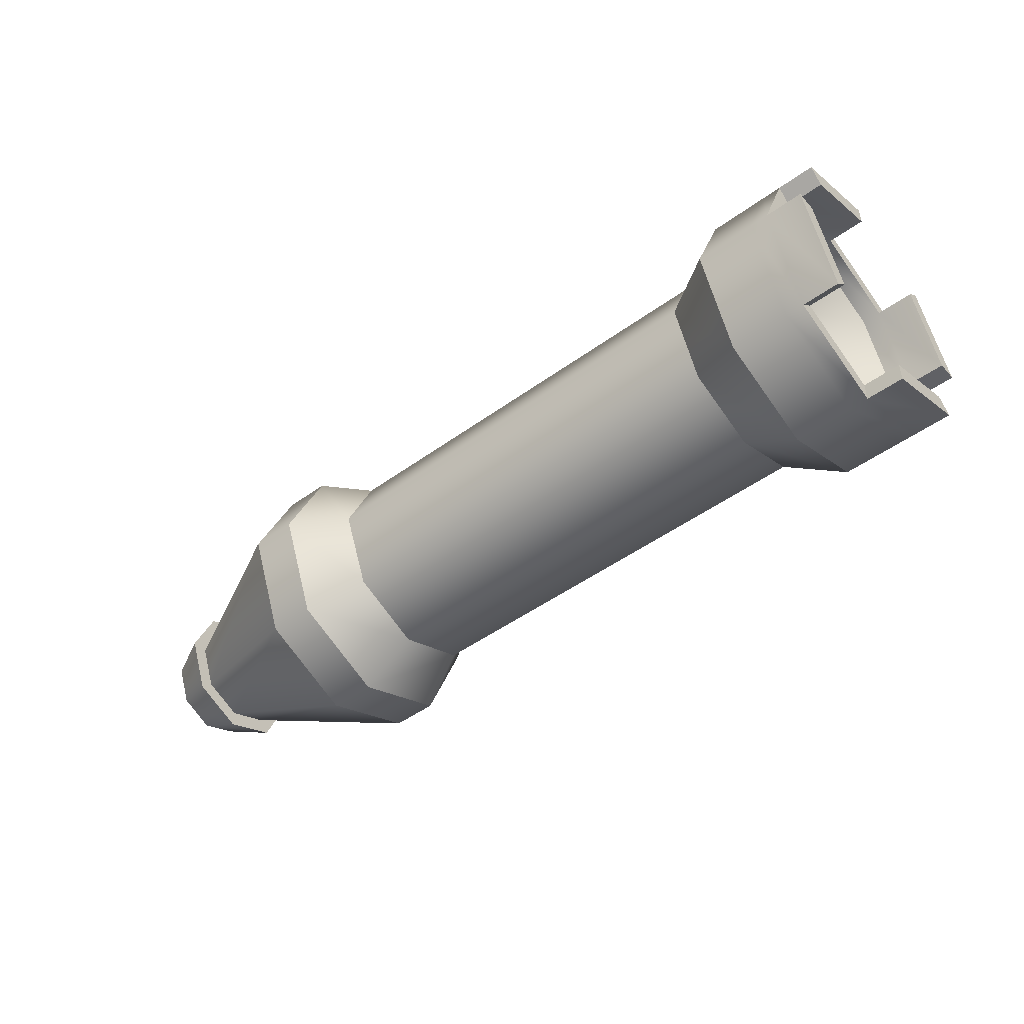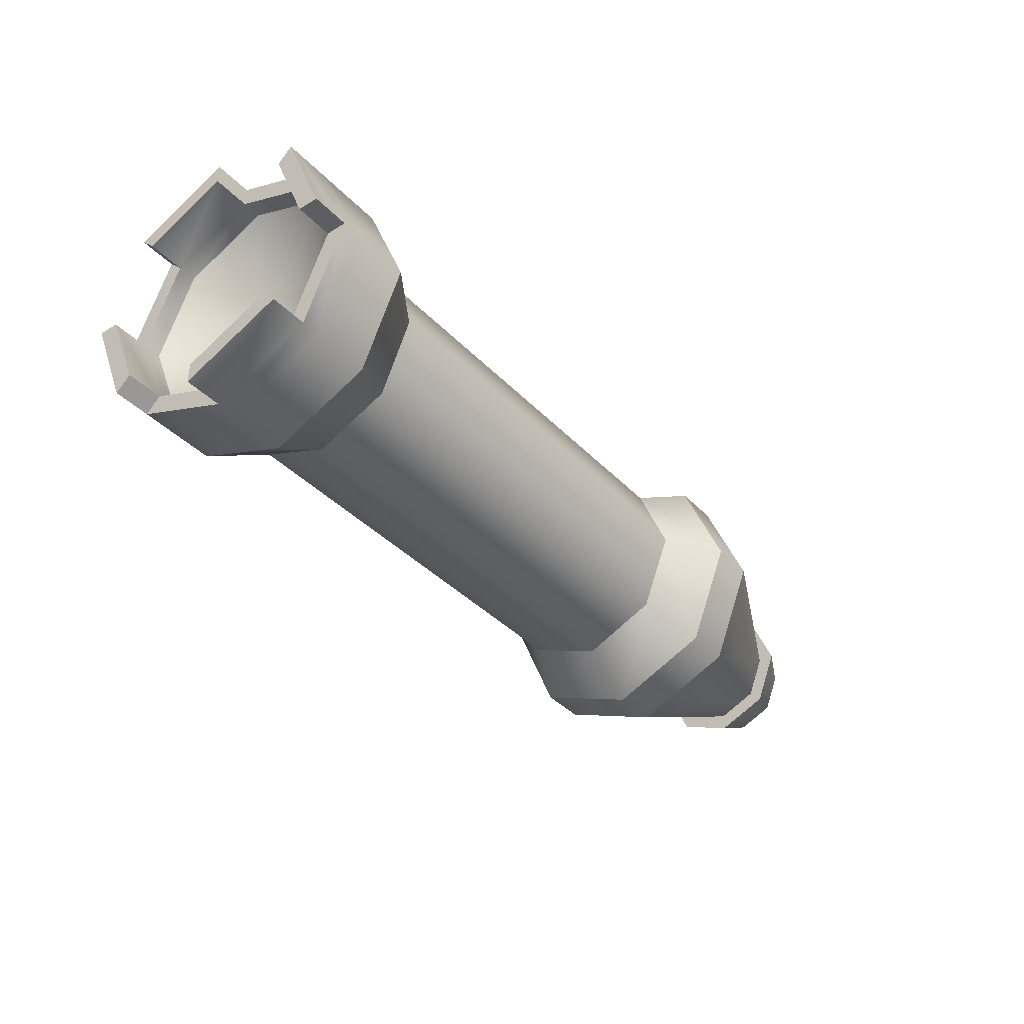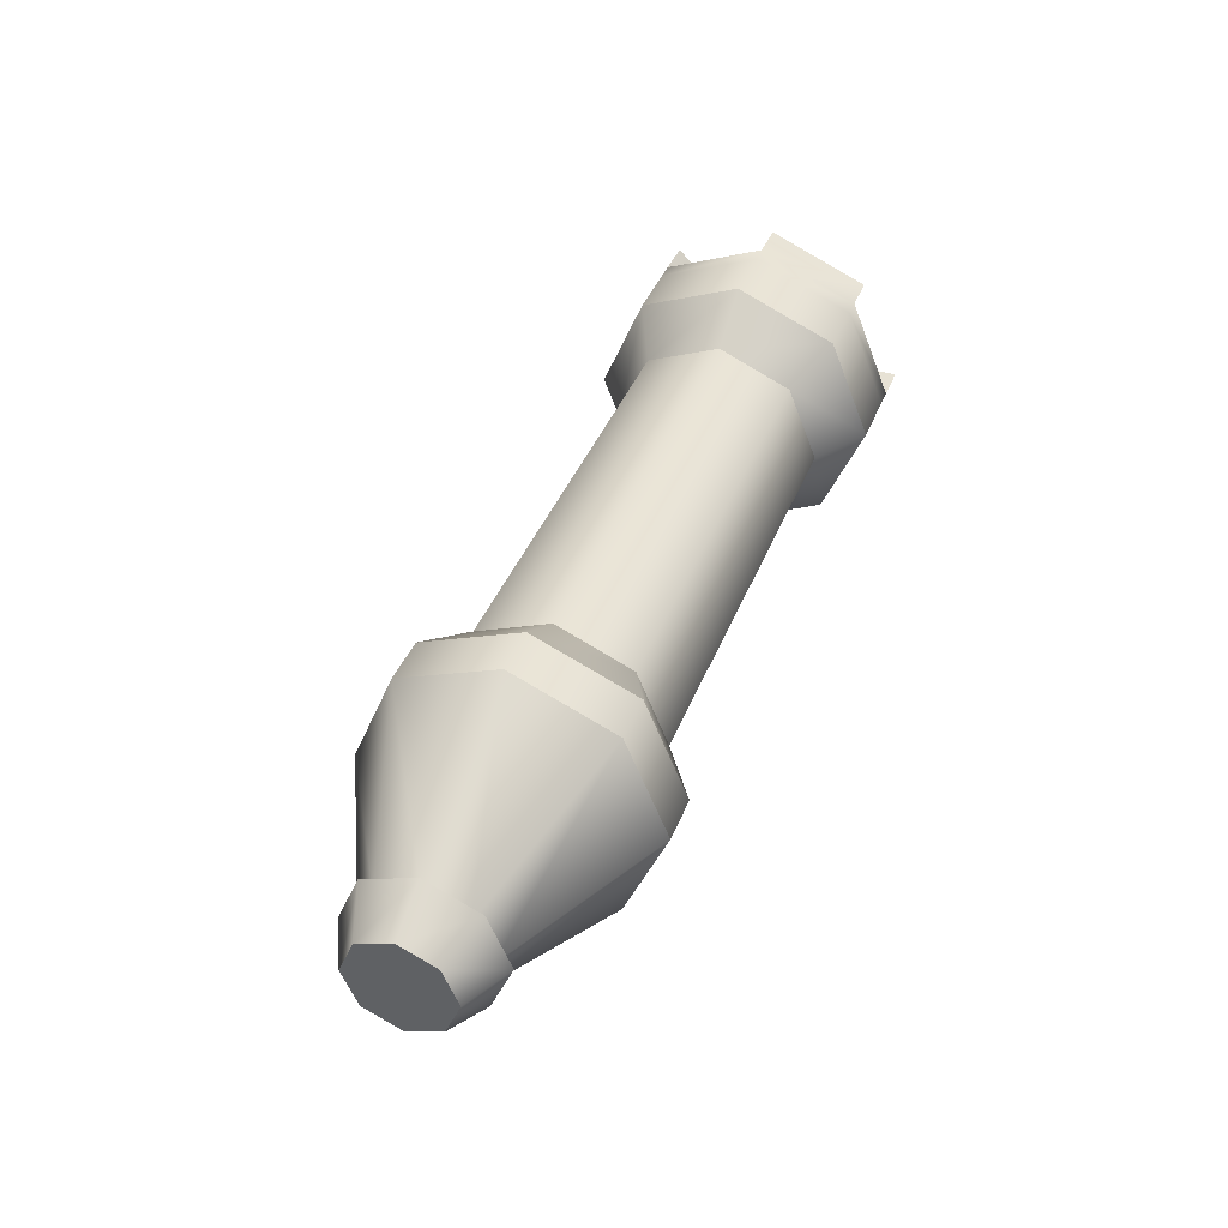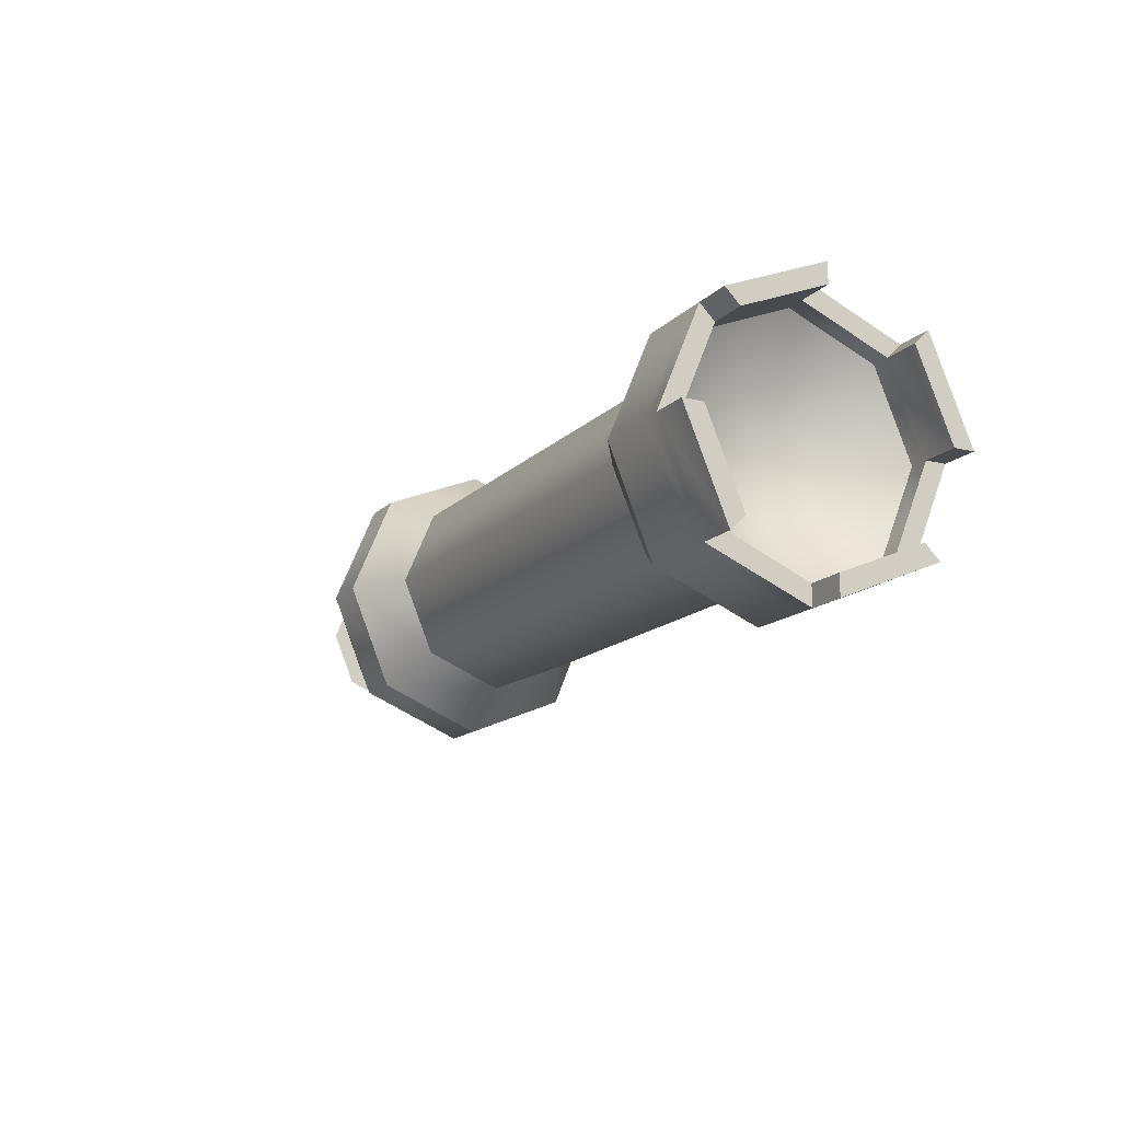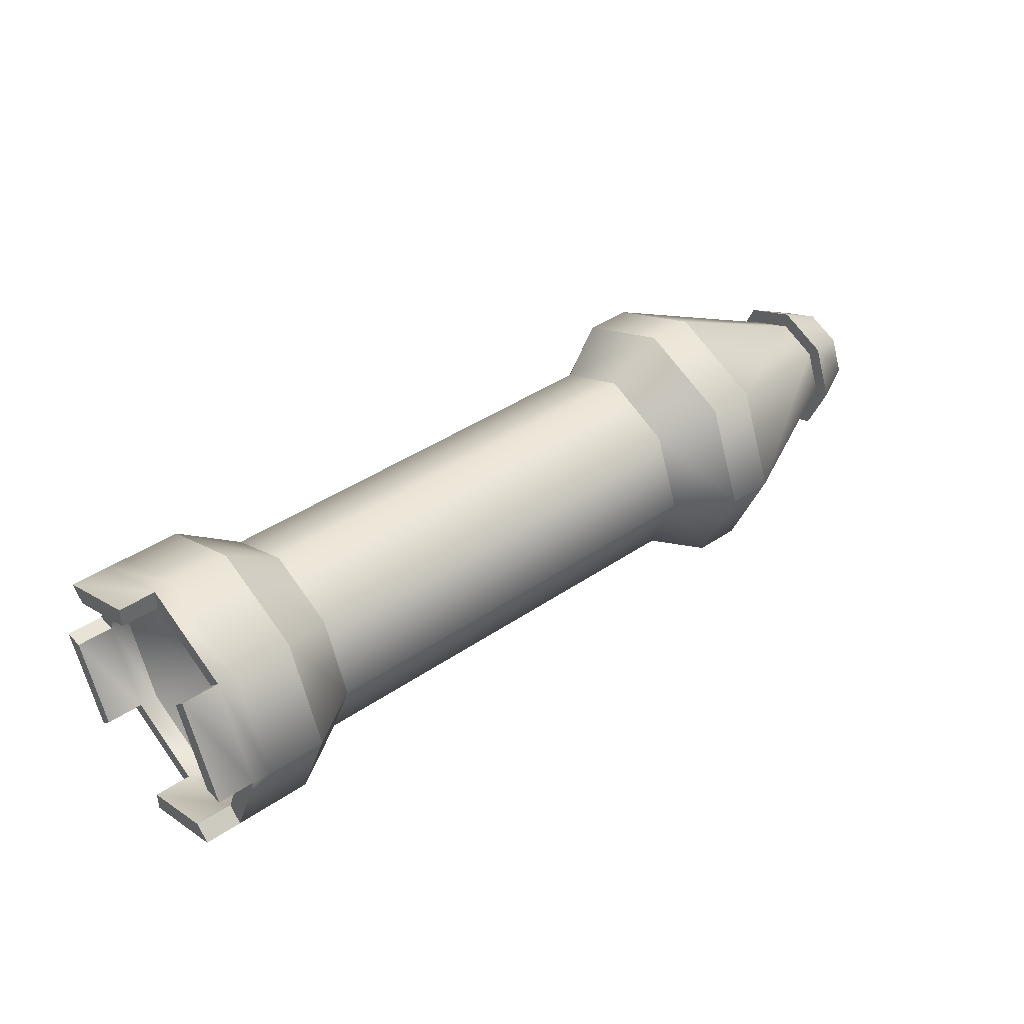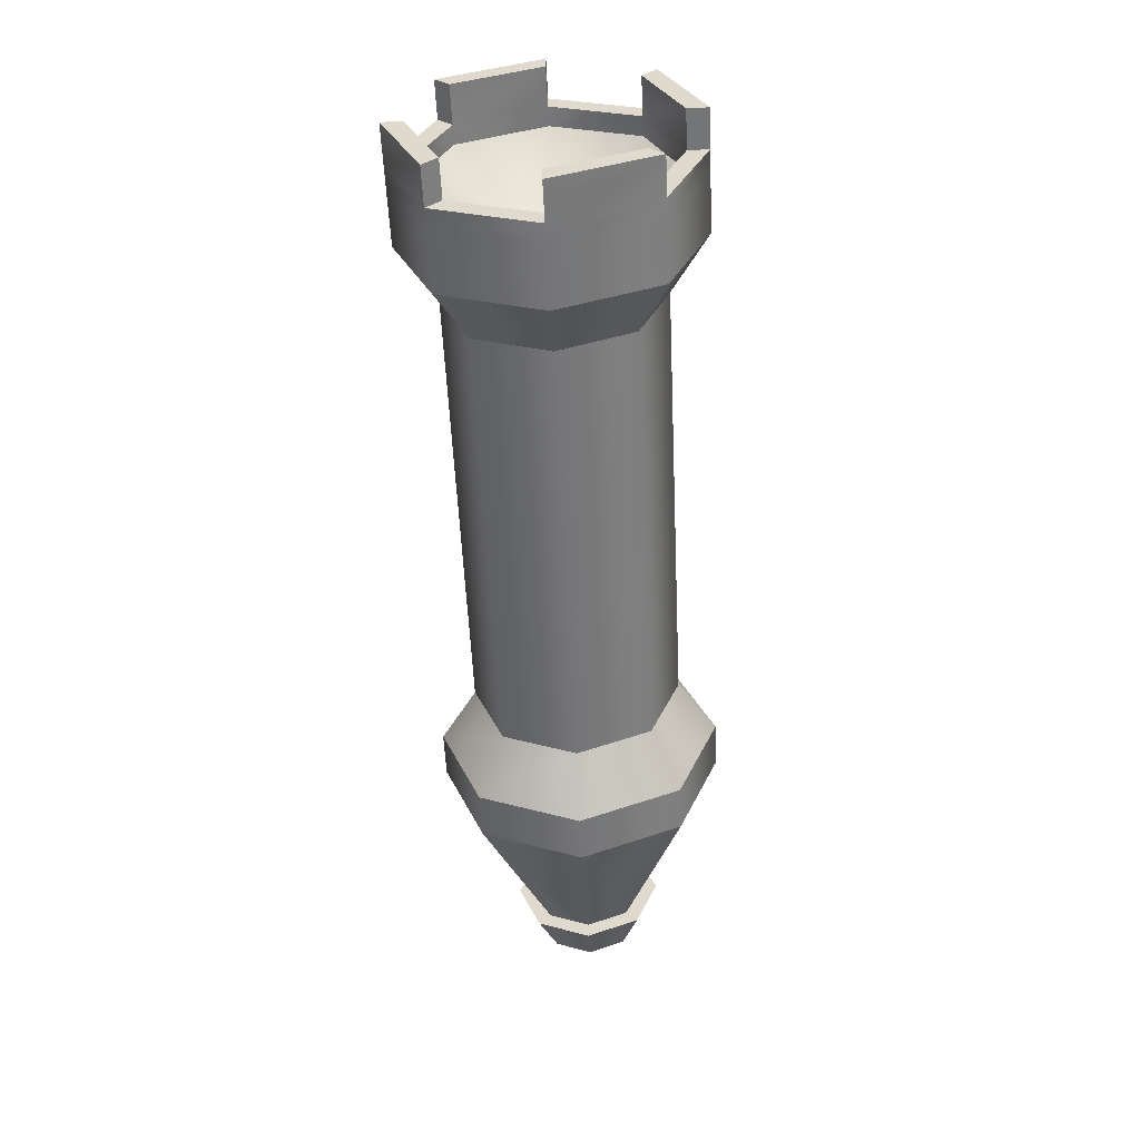
<metadata>
{"format":"obj","ext":"obj","renderer":"f3d","projection":"perspective","resolution":1024,"background":"white","views":[{"elev":-47.7,"azim":-140.7,"up":"+Z"},{"elev":-38.0,"azim":-52.1,"up":"+Y"},{"elev":40.4,"azim":110.4,"up":"+Y"},{"elev":-15.1,"azim":-117.8,"up":"+Z"},{"elev":41.5,"azim":-39.4,"up":"+Y"},{"elev":-56.5,"azim":-87.3,"up":"+Y"}]}
</metadata>
<code>
v  1.542 0.7923 -0.7806
v  1.542 -0 -1.104
v  -3.126 -0 -1.104
v  -3.126 0.7923 -0.7806
v  1.542 1.121 -0
v  -3.126 1.121 -0
v  1.542 0.7923 0.7806
v  -3.126 0.7923 0.7806
v  1.542 -0 1.104
v  -3.126 -0 1.104
v  1.542 -0.7923 0.7806
v  -3.126 -0.7923 0.7806
v  1.542 -1.121 -0
v  -3.126 -1.121 -0
v  1.542 -0.7923 -0.7806
v  -3.126 -0.7923 -0.7806
v  -3.846 -0.6341 -0
v  -3.846 -0.4484 0.4484
v  -3.846 -0 0.6341
v  -3.846 0.4484 0.4484
v  -3.846 0.6341 0
v  -3.846 0.4484 -0.4484
v  -3.846 -0 -0.6341
v  -3.846 -0.4484 -0.4484
v  4.946 0.3811 -0.3811
v  4.946 0.539 -0
v  4.946 0.3811 0.3811
v  4.946 -0 0.539
v  4.946 -0.3811 0.3811
v  4.946 -0.539 -0
v  4.946 -0.3811 -0.3811
v  4.946 -0 -0.539
v  2.638 1.061 -1.061
v  4.446 0.4331 -0.4331
v  4.446 -0 -0.6124
v  2.638 0 -1.5
v  2.638 1.5 -0
v  4.446 0.6124 -0
v  2.638 1.061 1.061
v  4.446 0.4331 0.4331
v  2.638 -0 1.5
v  4.446 -0 0.6124
v  2.638 -1.061 1.061
v  4.446 -0.4331 0.4331
v  2.638 -1.5 -0
v  4.446 -0.6124 -0
v  2.638 -1.061 -1.061
v  4.446 -0.4331 -0.4331
v  2.135 0 -1.5
v  2.135 1.061 -1.061
v  -4.346 0 -1.5
v  -4.346 1.061 -1.061
v  -3.719 1.061 -1.061
v  -3.719 0 -1.5
v  2.135 1.5 -0
v  -4.346 1.5 0
v  -3.719 1.5 -0
v  2.135 1.061 1.061
v  -4.346 1.061 1.061
v  -3.719 1.061 1.061
v  2.135 -0 1.5
v  -4.346 -0 1.5
v  -3.719 -0 1.5
v  2.135 -1.061 1.061
v  -4.346 -1.061 1.061
v  -3.719 -1.061 1.061
v  2.135 -1.5 -0
v  -4.346 -1.5 -0
v  -3.719 -1.5 -0
v  2.135 -1.061 -1.061
v  -4.346 -1.061 -1.061
v  -3.719 -1.061 -1.061
v  -4.546 1.061 -1.061
v  -4.546 0 -1.5
v  -4.546 -0 -1.284
v  -4.546 0.9076 -0.9076
v  -4.946 0 -1.5
v  -4.946 -1.061 -1.061
v  -4.946 -0.9076 -0.9076
v  -4.946 -0 -1.284
v  -4.546 -1.061 -1.061
v  -4.546 -1.5 -0
v  -4.546 -1.284 -0
v  -4.546 -0.9076 -0.9076
v  -4.946 -1.5 0
v  -4.946 -1.061 1.061
v  -4.946 -0.9076 0.9076
v  -4.946 -1.284 0
v  -4.546 -1.061 1.061
v  -4.546 -0 1.5
v  -4.546 -0 1.284
v  -4.546 -0.9076 0.9076
v  -4.946 -0 1.5
v  -4.946 1.061 1.061
v  -4.946 0.9076 0.9076
v  -4.946 -0 1.284
v  -4.546 1.061 1.061
v  -4.546 1.5 0
v  -4.546 1.284 0
v  -4.546 0.9076 0.9076
v  -4.946 1.5 0
v  -4.946 1.061 -1.061
v  -4.946 0.9076 -0.9076
v  -4.946 1.284 0
v  -4.346 -0 -1.284
v  -4.346 0.9076 -0.9076
v  -4.346 1.284 0
v  -4.346 0.9076 0.9076
v  -4.346 -0 1.284
v  -4.346 -0.9076 0.9076
v  -4.346 -1.284 -0
v  -4.346 -0.9076 -0.9076
v  4.446 -0 -0.7911
v  4.446 0.5594 -0.5594
v  4.446 0.7911 -0
v  4.446 0.5594 0.5594
v  4.446 -0 0.7911
v  4.446 -0.5594 0.5594
v  4.446 -0.7911 -0
v  4.446 -0.5594 -0.5594
g Cylinder001
f 1 2 3
f 3 4 1
f 5 1 4
f 4 6 5
f 7 5 6
f 6 8 7
f 9 7 8
f 8 10 9
f 11 9 10
f 10 12 11
f 13 11 12
f 12 14 13
f 15 13 14
f 14 16 15
f 2 15 16
f 16 3 2
f 17 18 19
f 19 20 21
f 21 22 23
f 19 21 23
f 17 19 23
f 24 17 23
f 25 26 27
f 27 28 29
f 29 30 31
f 27 29 31
f 25 27 31
f 32 25 31
f 33 34 35
f 35 36 33
f 37 38 34
f 34 33 37
f 39 40 38
f 38 37 39
f 41 42 40
f 40 39 41
f 43 44 42
f 42 41 43
f 45 46 44
f 44 43 45
f 47 48 46
f 46 45 47
f 36 35 48
f 48 47 36
f 33 36 49
f 49 50 33
f 51 52 53
f 53 54 51
f 37 33 50
f 50 55 37
f 52 56 57
f 57 53 52
f 39 37 55
f 55 58 39
f 56 59 60
f 60 57 56
f 41 39 58
f 58 61 41
f 59 62 63
f 63 60 59
f 43 41 61
f 61 64 43
f 62 65 66
f 66 63 62
f 45 43 64
f 64 67 45
f 65 68 69
f 69 66 65
f 47 45 67
f 67 70 47
f 68 71 72
f 72 69 68
f 36 47 70
f 70 49 36
f 71 51 54
f 54 72 71
f 50 49 2
f 2 1 50
f 49 70 15
f 15 2 49
f 70 67 13
f 13 15 70
f 67 64 11
f 11 13 67
f 64 61 9
f 9 11 64
f 61 58 7
f 7 9 61
f 58 55 5
f 5 7 58
f 55 50 1
f 1 5 55
f 54 53 4
f 4 3 54
f 53 57 6
f 6 4 53
f 57 60 8
f 8 6 57
f 60 63 10
f 10 8 60
f 63 66 12
f 12 10 63
f 66 69 14
f 14 12 66
f 69 72 16
f 16 14 69
f 72 54 3
f 3 16 72
f 73 74 75
f 75 76 73
f 77 78 79
f 79 80 77
f 81 82 83
f 83 84 81
f 85 86 87
f 87 88 85
f 89 90 91
f 91 92 89
f 93 94 95
f 95 96 93
f 97 98 99
f 99 100 97
f 101 102 103
f 103 104 101
f 52 51 74
f 74 73 52
f 51 71 81
f 81 74 51
f 71 68 82
f 82 81 71
f 68 65 89
f 89 82 68
f 65 62 90
f 90 89 65
f 62 59 97
f 97 90 62
f 59 56 98
f 98 97 59
f 56 52 73
f 73 98 56
f 105 106 76
f 76 75 105
f 106 107 99
f 99 76 106
f 107 108 100
f 100 99 107
f 108 109 91
f 91 100 108
f 109 110 92
f 92 91 109
f 110 111 83
f 83 92 110
f 111 112 84
f 84 83 111
f 112 105 75
f 75 84 112
f 75 74 77
f 77 80 75
f 74 81 78
f 78 77 74
f 81 84 79
f 79 78 81
f 84 75 80
f 80 79 84
f 83 82 85
f 85 88 83
f 82 89 86
f 86 85 82
f 89 92 87
f 87 86 89
f 92 83 88
f 88 87 92
f 91 90 93
f 93 96 91
f 90 97 94
f 94 93 90
f 97 100 95
f 95 94 97
f 100 91 96
f 96 95 100
f 73 76 103
f 103 102 73
f 76 99 104
f 104 103 76
f 99 98 101
f 101 104 99
f 98 73 102
f 102 101 98
f 106 105 23
f 23 22 106
f 105 112 24
f 24 23 105
f 112 111 17
f 17 24 112
f 111 110 18
f 18 17 111
f 110 109 19
f 19 18 110
f 109 108 20
f 20 19 109
f 108 107 21
f 21 20 108
f 107 106 22
f 22 21 107
f 25 32 113
f 113 114 25
f 26 25 114
f 114 115 26
f 27 26 115
f 115 116 27
f 28 27 116
f 116 117 28
f 29 28 117
f 117 118 29
f 30 29 118
f 118 119 30
f 31 30 119
f 119 120 31
f 32 31 120
f 120 113 32
f 35 34 114
f 114 113 35
f 34 38 115
f 115 114 34
f 38 40 116
f 116 115 38
f 40 42 117
f 117 116 40
f 42 44 118
f 118 117 42
f 44 46 119
f 119 118 44
f 46 48 120
f 120 119 46
f 48 35 113
f 113 120 48

</code>
